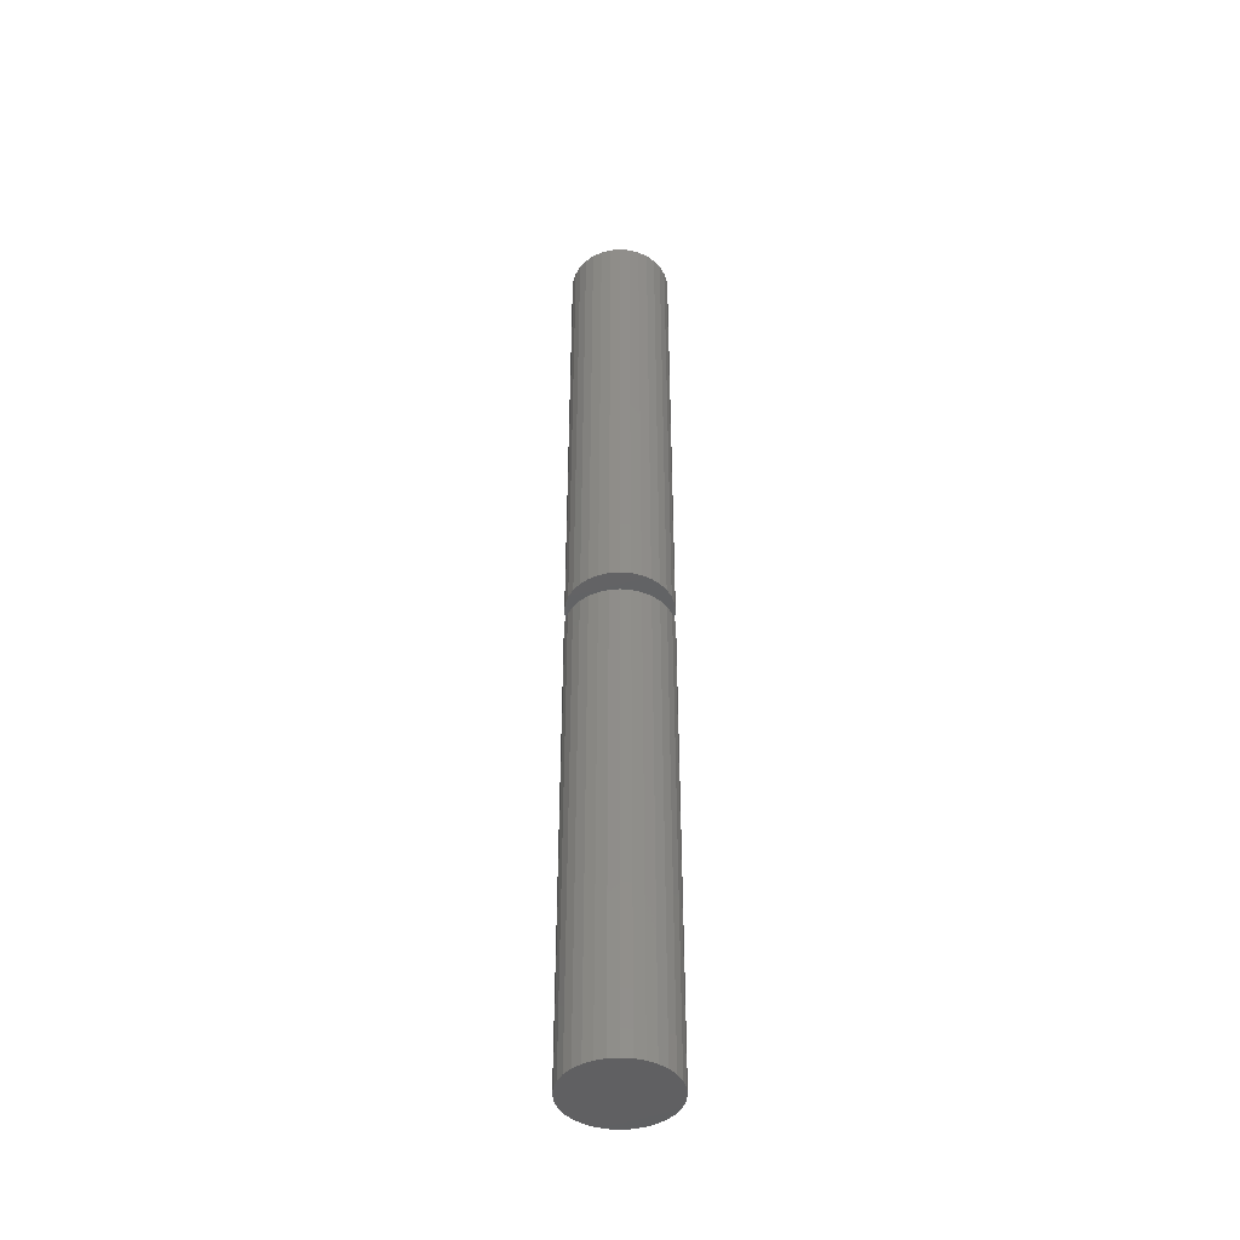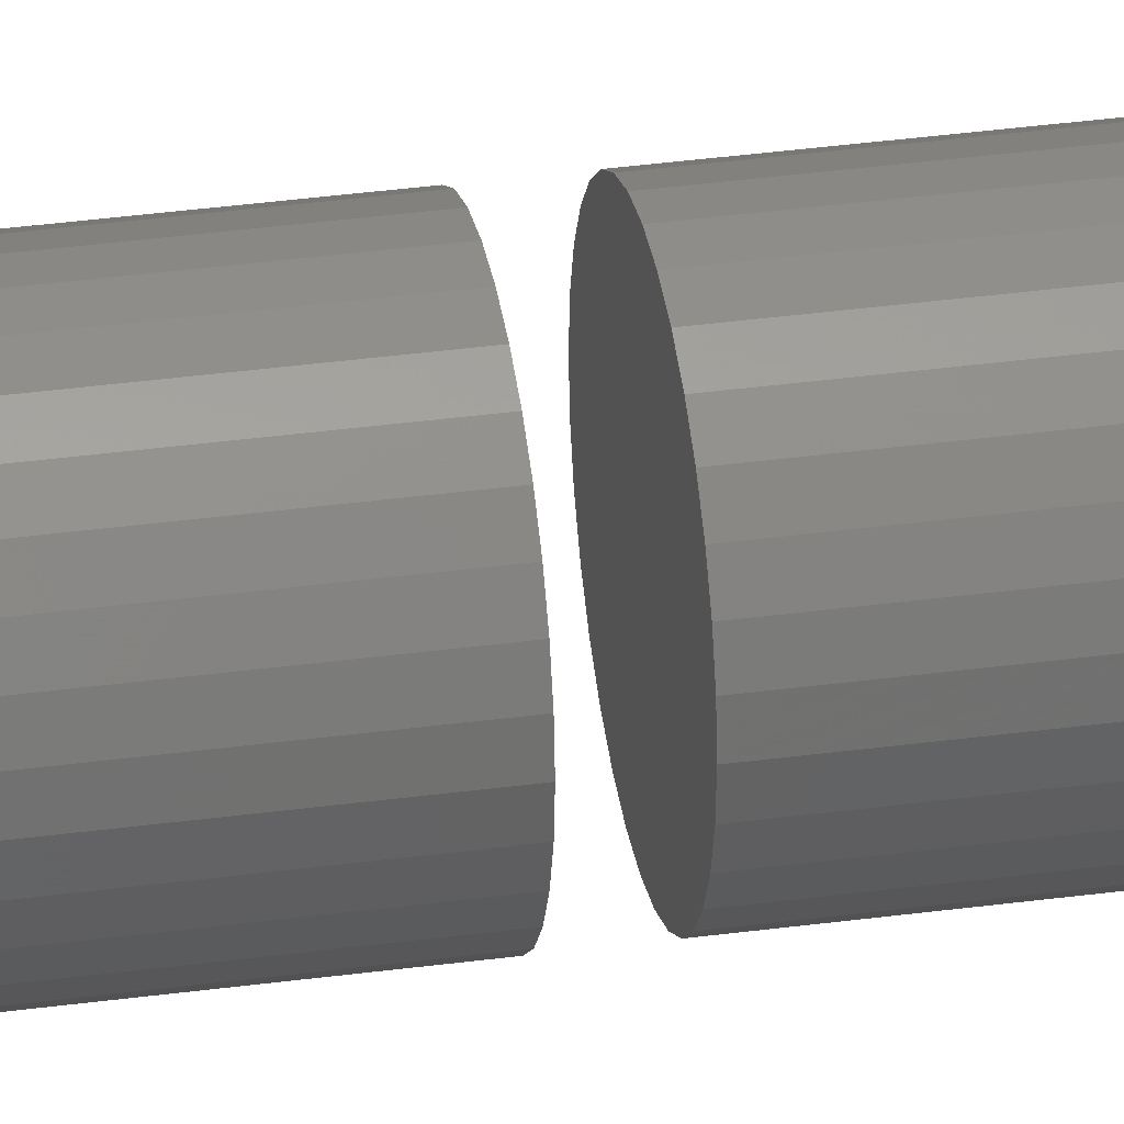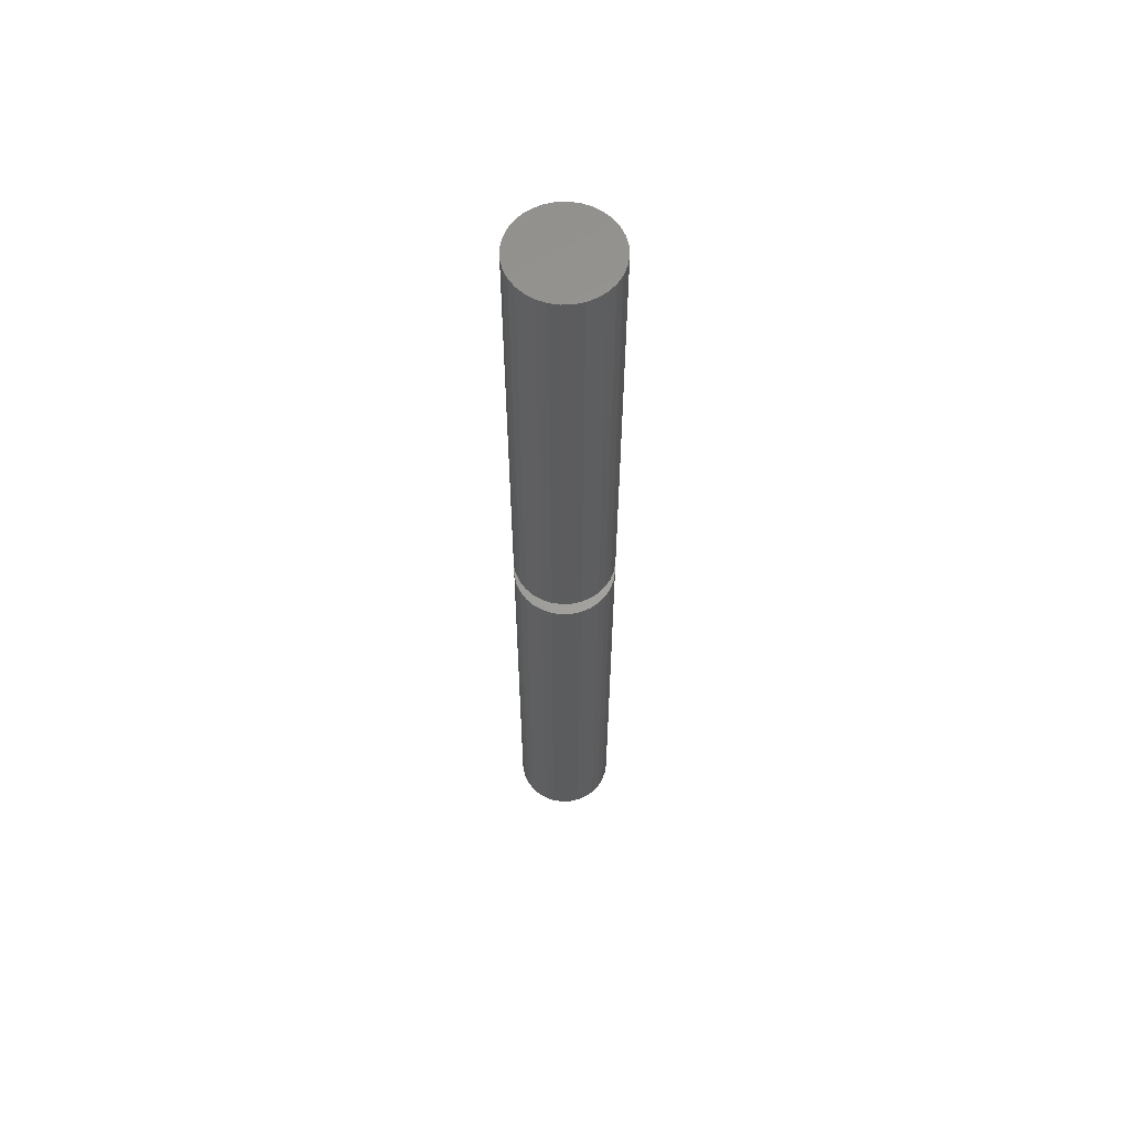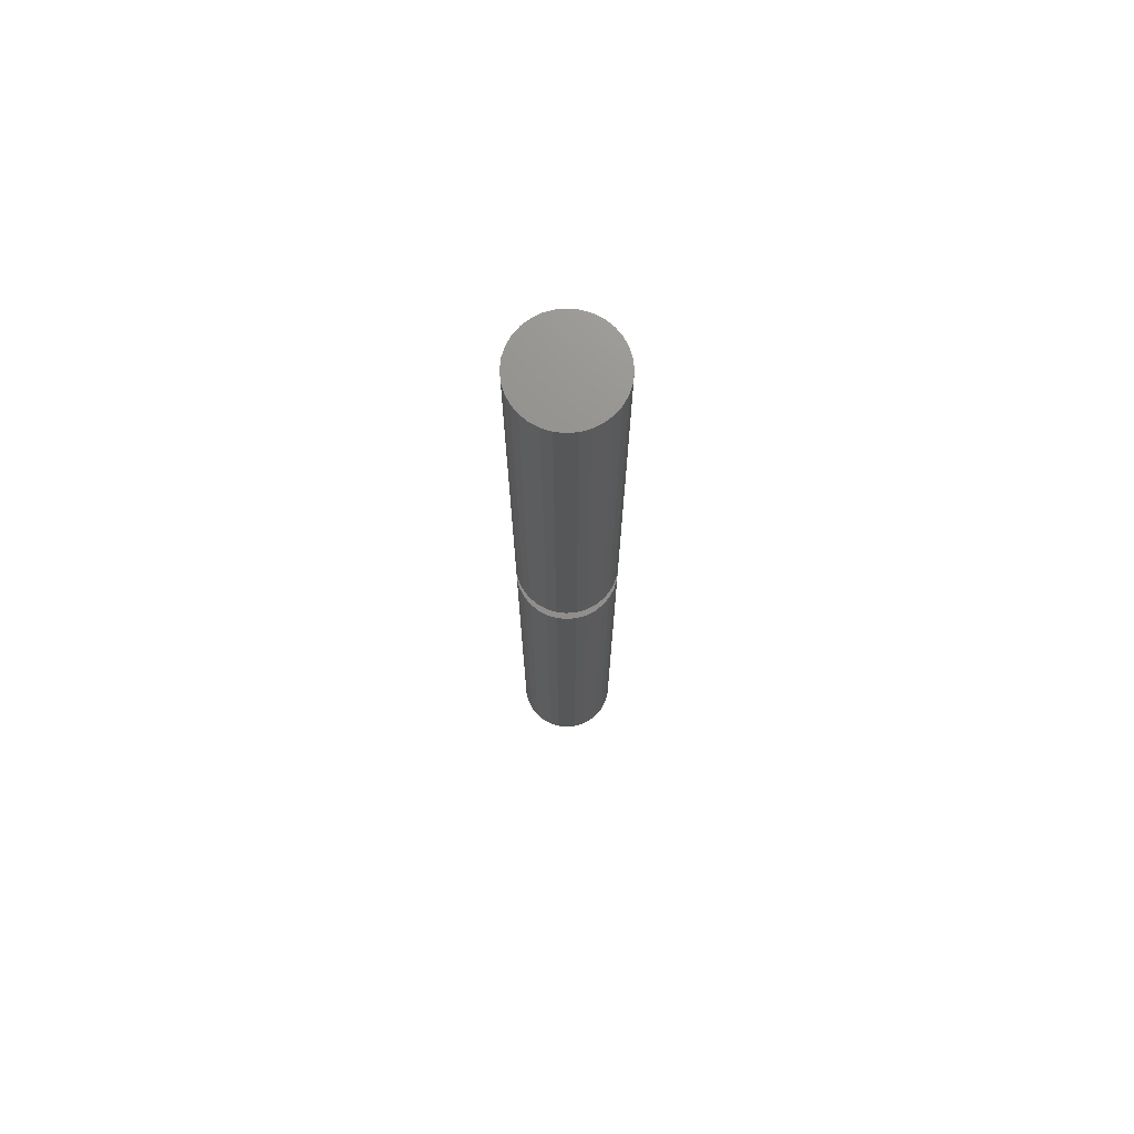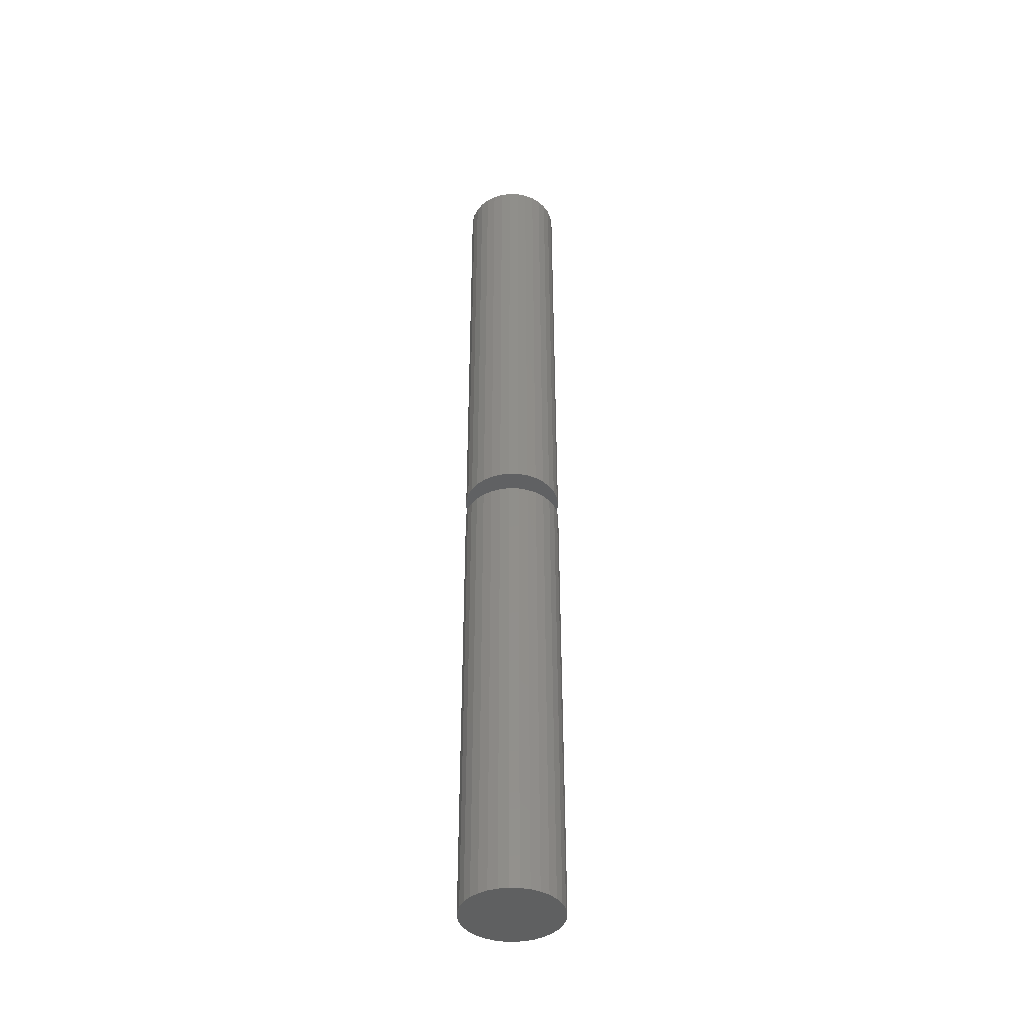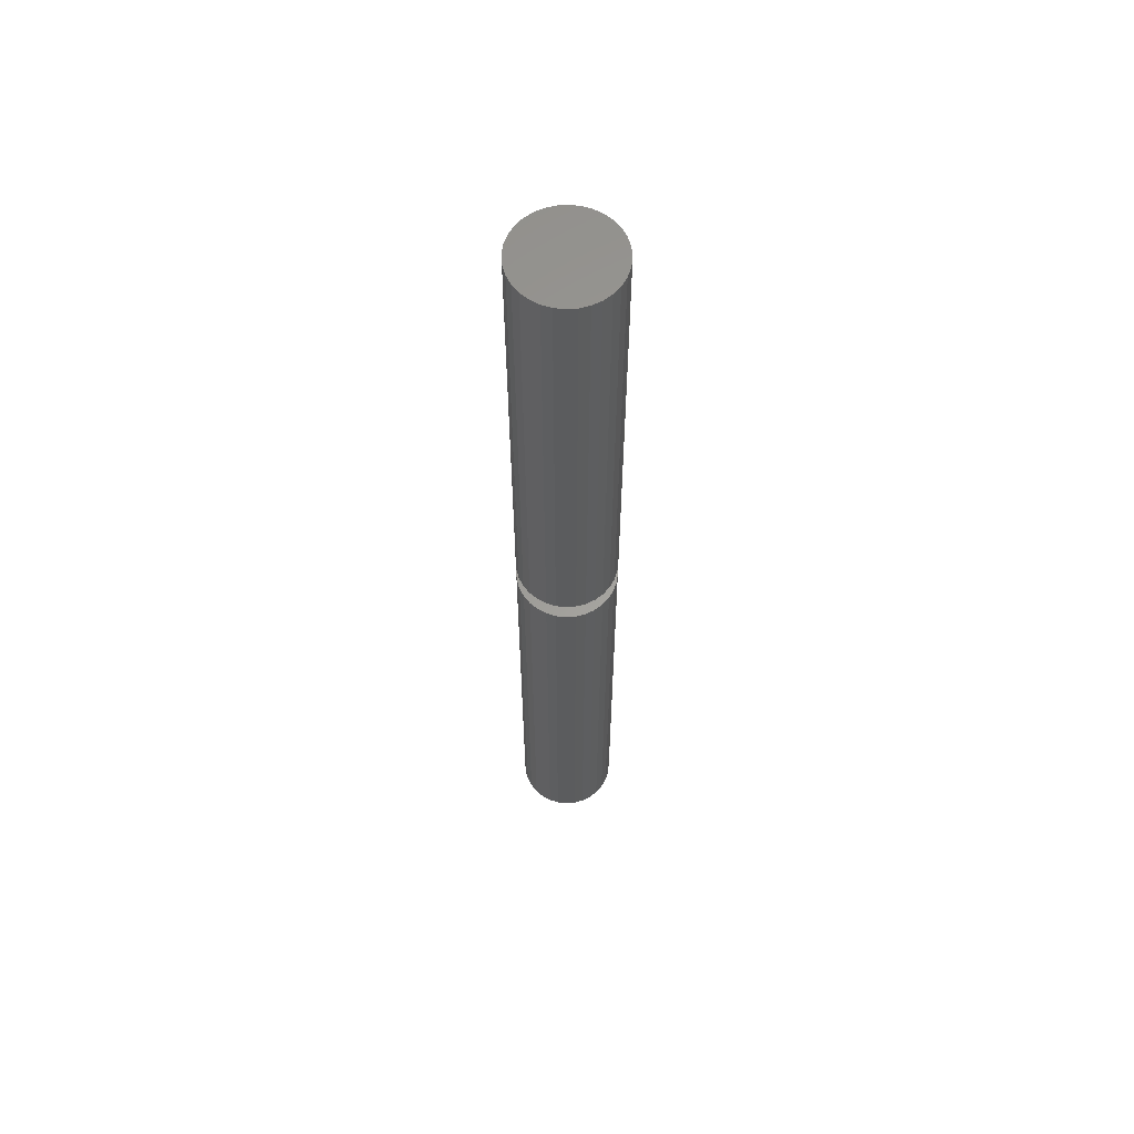
<metadata>
{"format":"stl","ext":"stl","renderer":"f3d","projection":"perspective","resolution":1024,"background":"white","views":[{"elev":-43.8,"azim":146.3,"up":"+Z"},{"elev":32.9,"azim":79.2,"up":"+Y"},{"elev":60.5,"azim":26.2,"up":"+Z"},{"elev":72.5,"azim":-123.0,"up":"+Z"},{"elev":-41.4,"azim":37.1,"up":"+Z"},{"elev":60.8,"azim":-111.3,"up":"+Z"}]}
</metadata>
<code>
# stl→obj: 128 verts, 248 faces
v -0.07812 9.185e-18 0.3906
v -0.07812 9.185e-18 1.102
v -0.07668 0.01463 0.3906
v -0.07668 0.01463 1.102
v -0.07242 0.0287 0.3906
v -0.07242 0.0287 1.102
v -0.06549 0.04167 0.3906
v -0.06549 0.04167 1.102
v -0.05616 0.05303 0.3906
v -0.05616 0.05303 1.102
v -0.04479 0.06236 0.3906
v -0.04479 0.06236 1.102
v -0.03183 0.06929 0.3906
v -0.03183 0.06929 1.102
v -0.01776 0.07356 0.3906
v -0.01776 0.07356 1.102
v -0.003125 0.075 0.3906
v -0.003125 0.075 1.102
v 0.01151 0.07356 0.3906
v 0.01151 0.07356 1.102
v 0.02558 0.06929 0.3906
v 0.02558 0.06929 1.102
v 0.03854 0.06236 0.3906
v 0.03854 0.06236 1.102
v 0.04991 0.05303 0.3906
v 0.04991 0.05303 1.102
v 0.05924 0.04167 0.3906
v 0.05924 0.04167 1.102
v 0.06617 0.0287 0.3906
v 0.06617 0.0287 1.102
v 0.07043 0.01463 0.3906
v 0.07043 0.01463 1.102
v 0.07187 -1.837e-17 0.3906
v 0.07187 0 1.102
v -0.07812 9.185e-18 -0.3516
v -0.07812 9.185e-18 0.3594
v -0.07668 0.01463 -0.3516
v -0.07668 0.01463 0.3594
v -0.07242 0.0287 -0.3516
v -0.07242 0.0287 0.3594
v -0.06549 0.04167 -0.3516
v -0.06549 0.04167 0.3594
v -0.05616 0.05303 -0.3516
v -0.05616 0.05303 0.3594
v -0.04479 0.06236 -0.3516
v -0.04479 0.06236 0.3594
v -0.03183 0.06929 -0.3516
v -0.03183 0.06929 0.3594
v -0.01776 0.07356 -0.3516
v -0.01776 0.07356 0.3594
v -0.003125 0.075 -0.3516
v -0.003125 0.075 0.3594
v 0.01151 0.07356 -0.3516
v 0.01151 0.07356 0.3594
v 0.02558 0.06929 -0.3516
v 0.02558 0.06929 0.3594
v 0.03854 0.06236 -0.3516
v 0.03854 0.06236 0.3594
v 0.04991 0.05303 -0.3516
v 0.04991 0.05303 0.3594
v 0.05924 0.04167 -0.3516
v 0.05924 0.04167 0.3594
v 0.06617 0.0287 -0.3516
v 0.06617 0.0287 0.3594
v 0.07043 0.01463 -0.3516
v 0.07043 0.01463 0.3594
v 0.07187 -1.837e-17 -0.3516
v 0.07187 0 0.3594
v 0.07043 -0.01463 0.3906
v 0.07043 -0.01463 1.102
v 0.06617 -0.0287 0.3906
v 0.06617 -0.0287 1.102
v 0.05924 -0.04167 0.3906
v 0.05924 -0.04167 1.102
v 0.04991 -0.05303 0.3906
v 0.04991 -0.05303 1.102
v 0.03854 -0.06236 0.3906
v 0.03854 -0.06236 1.102
v 0.02558 -0.06929 0.3906
v 0.02558 -0.06929 1.102
v 0.01151 -0.07356 0.3906
v 0.01151 -0.07356 1.102
v -0.003125 -0.075 0.3906
v -0.003125 -0.075 1.102
v -0.01776 -0.07356 0.3906
v -0.01776 -0.07356 1.102
v -0.03183 -0.06929 0.3906
v -0.03183 -0.06929 1.102
v -0.04479 -0.06236 0.3906
v -0.04479 -0.06236 1.102
v -0.05616 -0.05303 0.3906
v -0.05616 -0.05303 1.102
v -0.06549 -0.04167 0.3906
v -0.06549 -0.04167 1.102
v -0.07242 -0.0287 0.3906
v -0.07242 -0.0287 1.102
v -0.07668 -0.01463 0.3906
v -0.07668 -0.01463 1.102
v 0.07043 -0.01463 -0.3516
v 0.07043 -0.01463 0.3594
v 0.06617 -0.0287 -0.3516
v 0.06617 -0.0287 0.3594
v 0.05924 -0.04167 -0.3516
v 0.05924 -0.04167 0.3594
v 0.04991 -0.05303 -0.3516
v 0.04991 -0.05303 0.3594
v 0.03854 -0.06236 -0.3516
v 0.03854 -0.06236 0.3594
v 0.02558 -0.06929 -0.3516
v 0.02558 -0.06929 0.3594
v 0.01151 -0.07356 -0.3516
v 0.01151 -0.07356 0.3594
v -0.003125 -0.075 -0.3516
v -0.003125 -0.075 0.3594
v -0.01776 -0.07356 -0.3516
v -0.01776 -0.07356 0.3594
v -0.03183 -0.06929 -0.3516
v -0.03183 -0.06929 0.3594
v -0.04479 -0.06236 -0.3516
v -0.04479 -0.06236 0.3594
v -0.05616 -0.05303 -0.3516
v -0.05616 -0.05303 0.3594
v -0.06549 -0.04167 -0.3516
v -0.06549 -0.04167 0.3594
v -0.07242 -0.0287 -0.3516
v -0.07242 -0.0287 0.3594
v -0.07668 -0.01463 -0.3516
v -0.07668 -0.01463 0.3594
f 1 2 3
f 3 2 4
f 3 4 5
f 5 4 6
f 5 6 7
f 7 6 8
f 7 8 9
f 9 8 10
f 9 10 11
f 11 10 12
f 11 12 13
f 13 12 14
f 13 14 15
f 15 14 16
f 15 16 17
f 17 16 18
f 17 18 19
f 19 18 20
f 19 20 21
f 21 20 22
f 21 22 23
f 23 22 24
f 23 24 25
f 25 24 26
f 25 26 27
f 27 26 28
f 27 28 29
f 29 28 30
f 29 30 31
f 31 30 32
f 31 32 33
f 33 32 34
f 35 36 37
f 37 36 38
f 37 38 39
f 39 38 40
f 39 40 41
f 41 40 42
f 41 42 43
f 43 42 44
f 43 44 45
f 45 44 46
f 45 46 47
f 47 46 48
f 47 48 49
f 49 48 50
f 49 50 51
f 51 50 52
f 51 52 53
f 53 52 54
f 53 54 55
f 55 54 56
f 55 56 57
f 57 56 58
f 57 58 59
f 59 58 60
f 59 60 61
f 61 60 62
f 61 62 63
f 63 62 64
f 63 64 65
f 65 64 66
f 65 66 67
f 67 66 68
f 33 34 69
f 69 34 70
f 69 70 71
f 71 70 72
f 71 72 73
f 73 72 74
f 73 74 75
f 75 74 76
f 75 76 77
f 77 76 78
f 77 78 79
f 79 78 80
f 79 80 81
f 81 80 82
f 81 82 83
f 83 82 84
f 83 84 85
f 85 84 86
f 85 86 87
f 87 86 88
f 87 88 89
f 89 88 90
f 89 90 91
f 91 90 92
f 91 92 93
f 93 92 94
f 93 94 95
f 95 94 96
f 95 96 97
f 97 96 98
f 97 98 1
f 1 98 2
f 67 68 99
f 99 68 100
f 99 100 101
f 101 100 102
f 101 102 103
f 103 102 104
f 103 104 105
f 105 104 106
f 105 106 107
f 107 106 108
f 107 108 109
f 109 108 110
f 109 110 111
f 111 110 112
f 111 112 113
f 113 112 114
f 113 114 115
f 115 114 116
f 115 116 117
f 117 116 118
f 117 118 119
f 119 118 120
f 119 120 121
f 121 120 122
f 121 122 123
f 123 122 124
f 123 124 125
f 125 124 126
f 125 126 127
f 127 126 128
f 127 128 35
f 35 128 36
f 50 54 52
f 54 50 48
f 54 48 56
f 56 48 46
f 56 46 58
f 58 46 44
f 58 44 60
f 106 120 108
f 108 120 118
f 108 118 110
f 110 118 116
f 110 116 112
f 112 116 114
f 60 44 62
f 62 44 42
f 62 42 64
f 64 42 40
f 64 40 66
f 66 40 38
f 66 38 68
f 68 38 36
f 68 36 100
f 100 36 128
f 100 128 102
f 102 128 126
f 102 126 104
f 104 126 124
f 104 124 106
f 106 124 122
f 106 122 120
f 17 19 15
f 13 15 19
f 21 13 19
f 11 13 21
f 23 11 21
f 9 11 23
f 25 9 23
f 77 89 75
f 87 89 77
f 79 87 77
f 85 87 79
f 81 85 79
f 83 85 81
f 89 91 75
f 75 91 93
f 75 93 73
f 73 93 95
f 73 95 71
f 71 95 97
f 71 97 69
f 69 97 1
f 69 1 33
f 33 1 3
f 33 3 31
f 31 3 5
f 31 5 29
f 29 5 7
f 29 7 27
f 27 7 9
f 27 9 25
f 51 53 49
f 47 49 53
f 55 47 53
f 45 47 55
f 57 45 55
f 43 45 57
f 59 43 57
f 107 119 105
f 117 119 107
f 109 117 107
f 115 117 109
f 111 115 109
f 113 115 111
f 119 121 105
f 105 121 123
f 105 123 103
f 103 123 125
f 103 125 101
f 101 125 127
f 101 127 99
f 99 127 35
f 99 35 67
f 67 35 37
f 67 37 65
f 65 37 39
f 65 39 63
f 63 39 41
f 63 41 61
f 61 41 43
f 61 43 59
f 16 20 18
f 20 16 14
f 20 14 22
f 22 14 12
f 22 12 24
f 24 12 10
f 24 10 26
f 76 90 78
f 78 90 88
f 78 88 80
f 80 88 86
f 80 86 82
f 82 86 84
f 26 10 28
f 28 10 8
f 28 8 30
f 30 8 6
f 30 6 32
f 32 6 4
f 32 4 34
f 34 4 2
f 34 2 70
f 70 2 98
f 70 98 72
f 72 98 96
f 72 96 74
f 74 96 94
f 74 94 76
f 76 94 92
f 76 92 90

</code>
